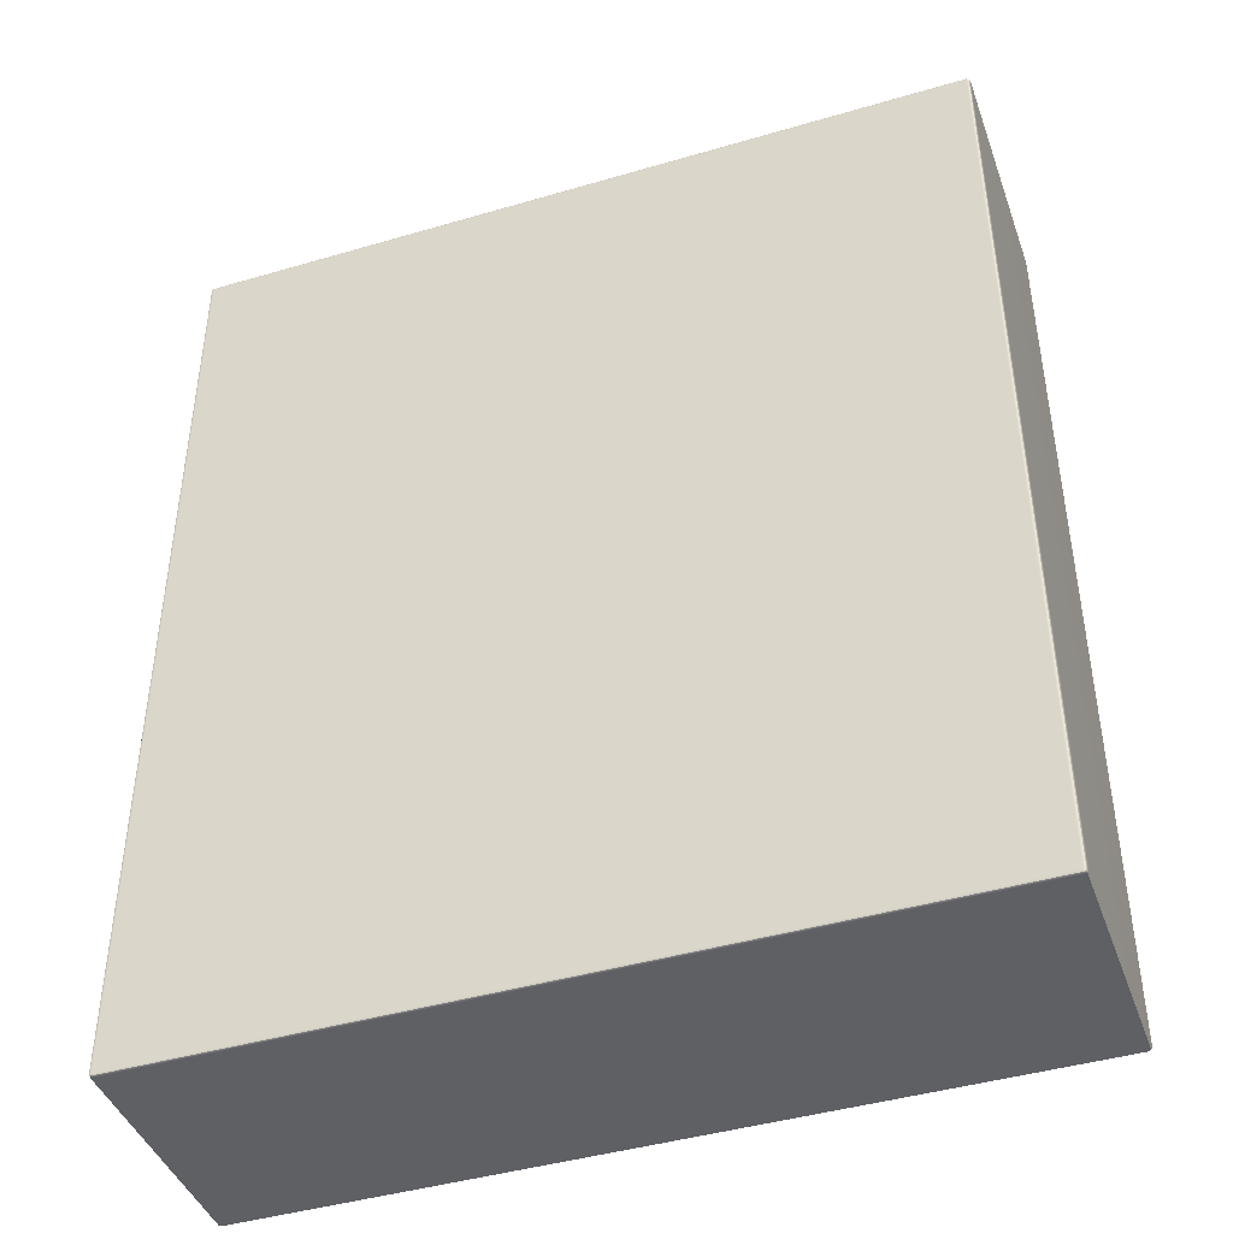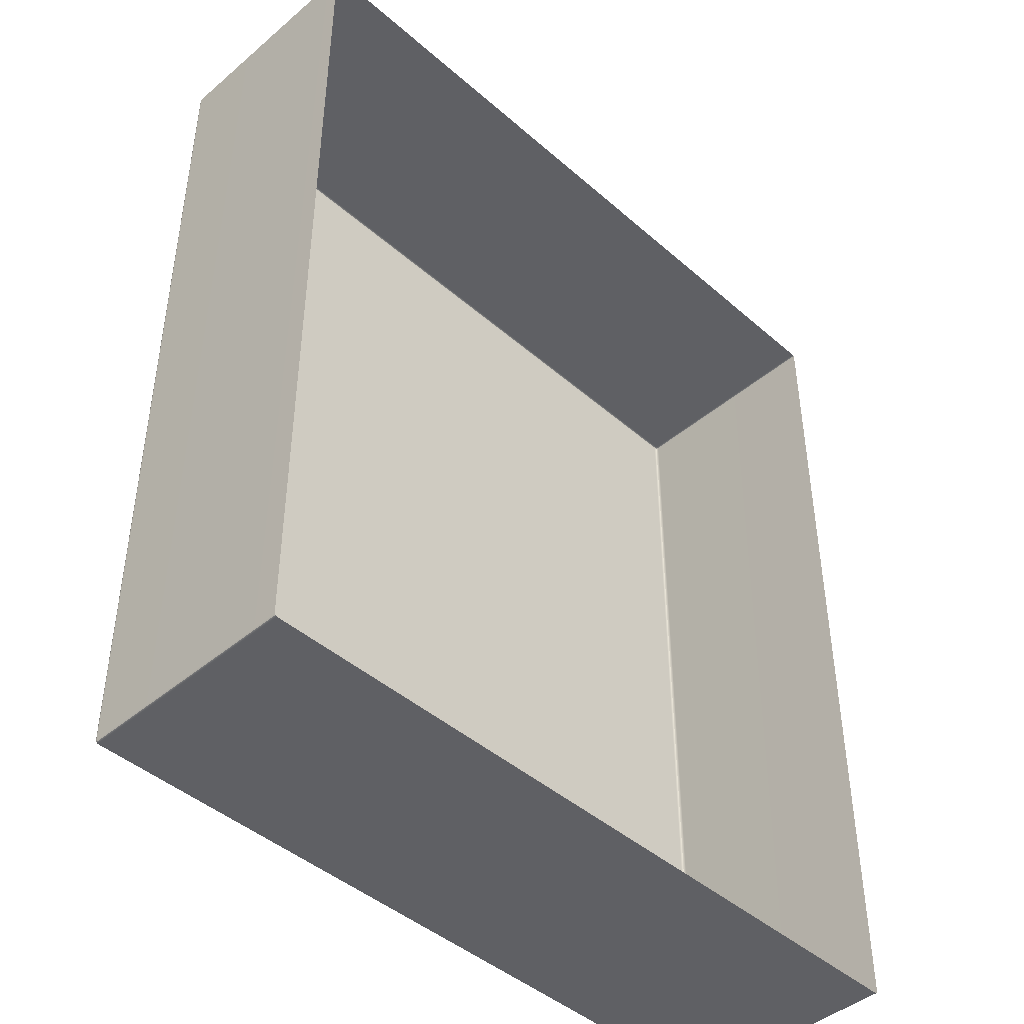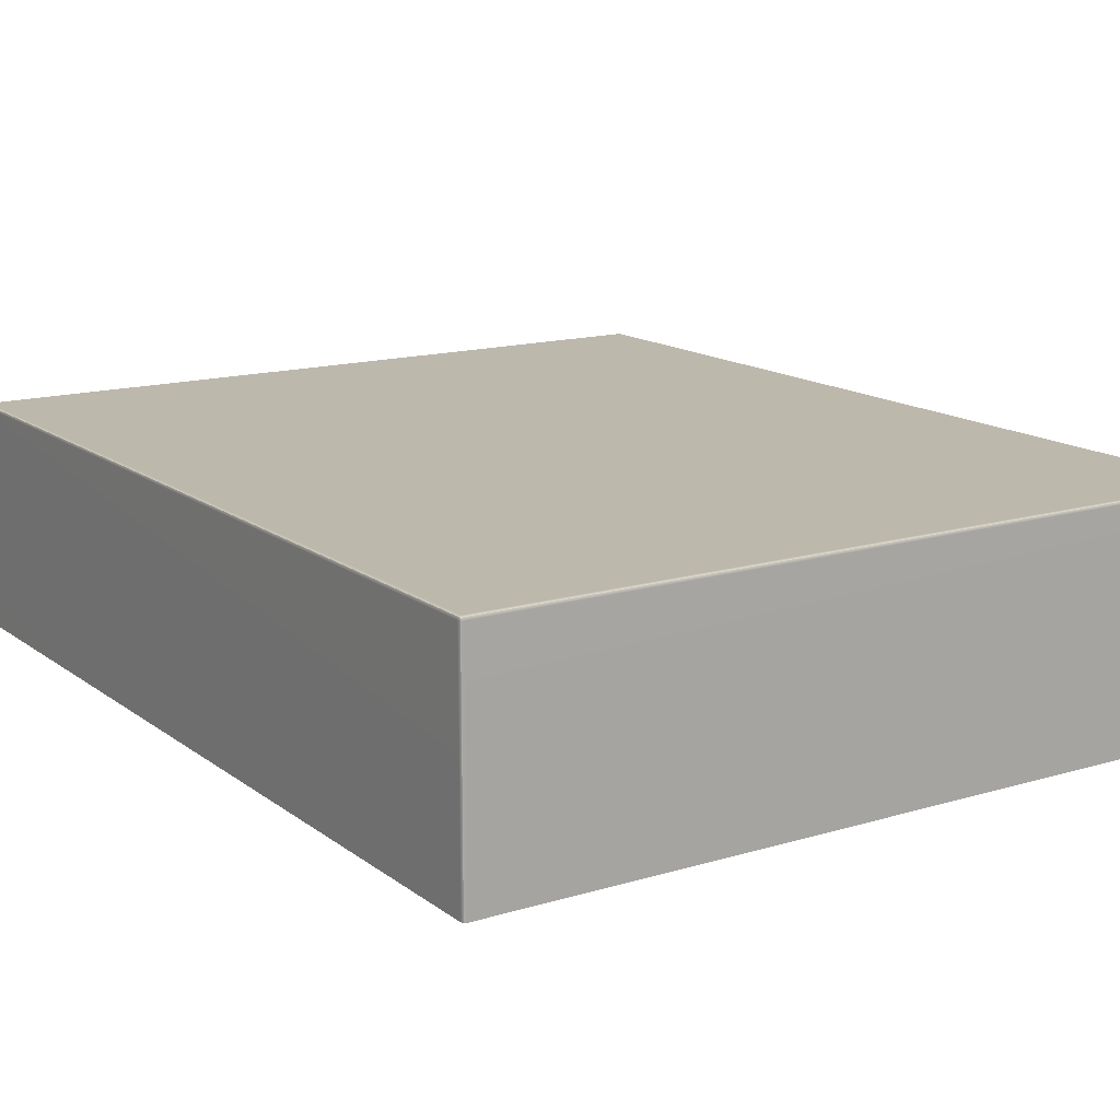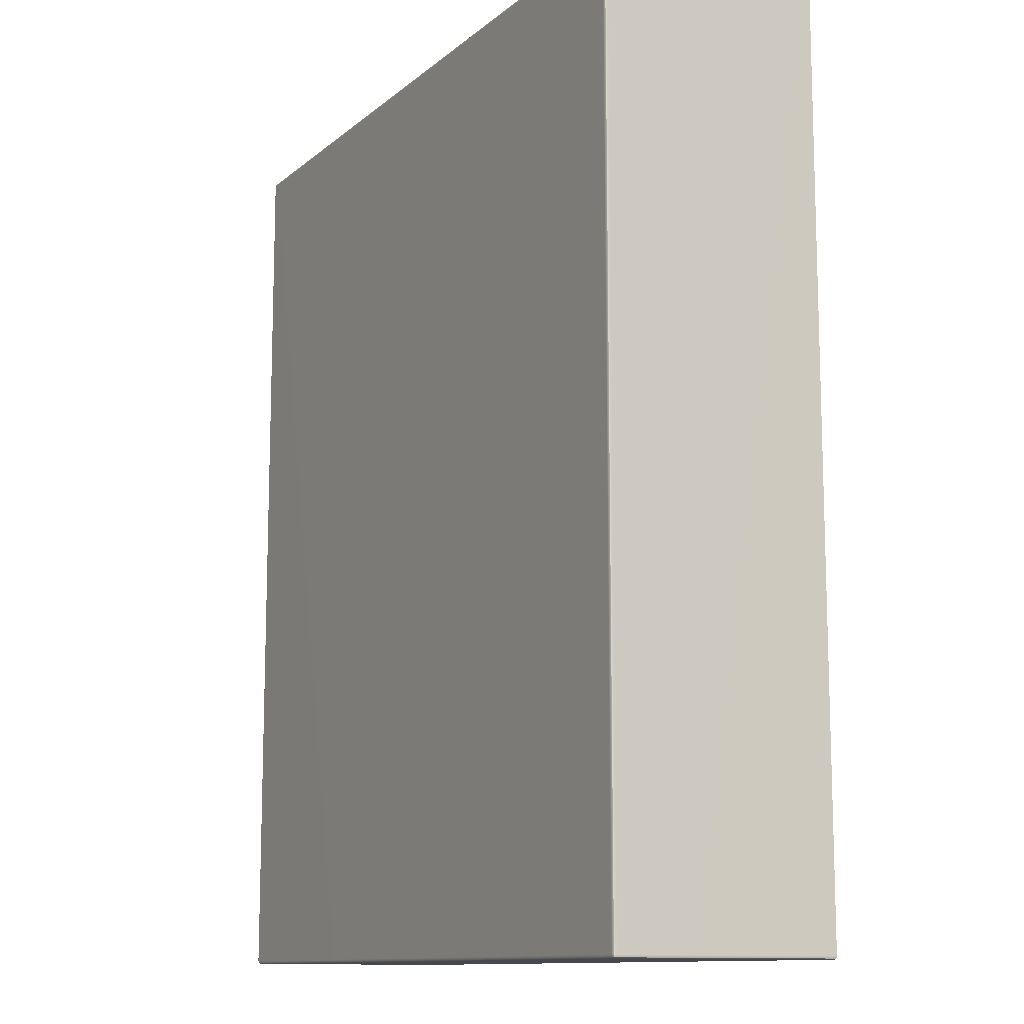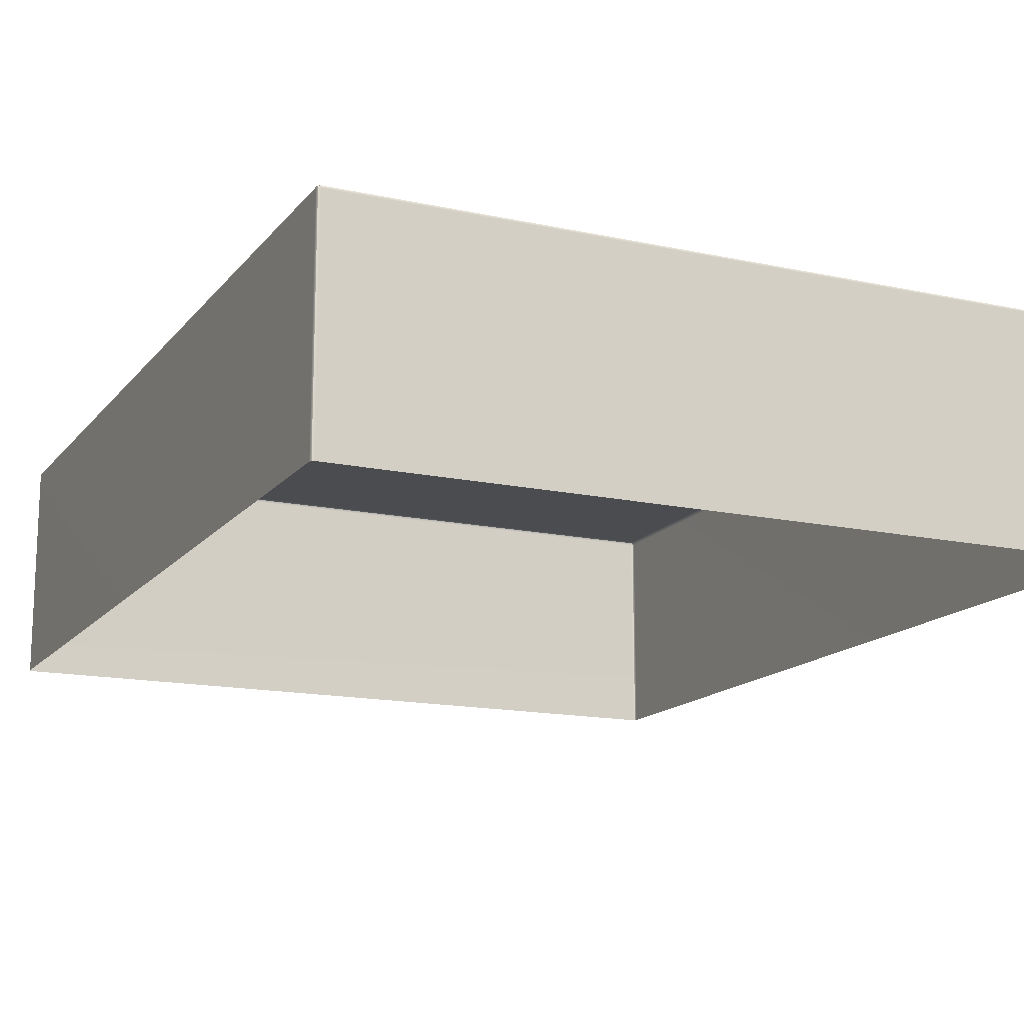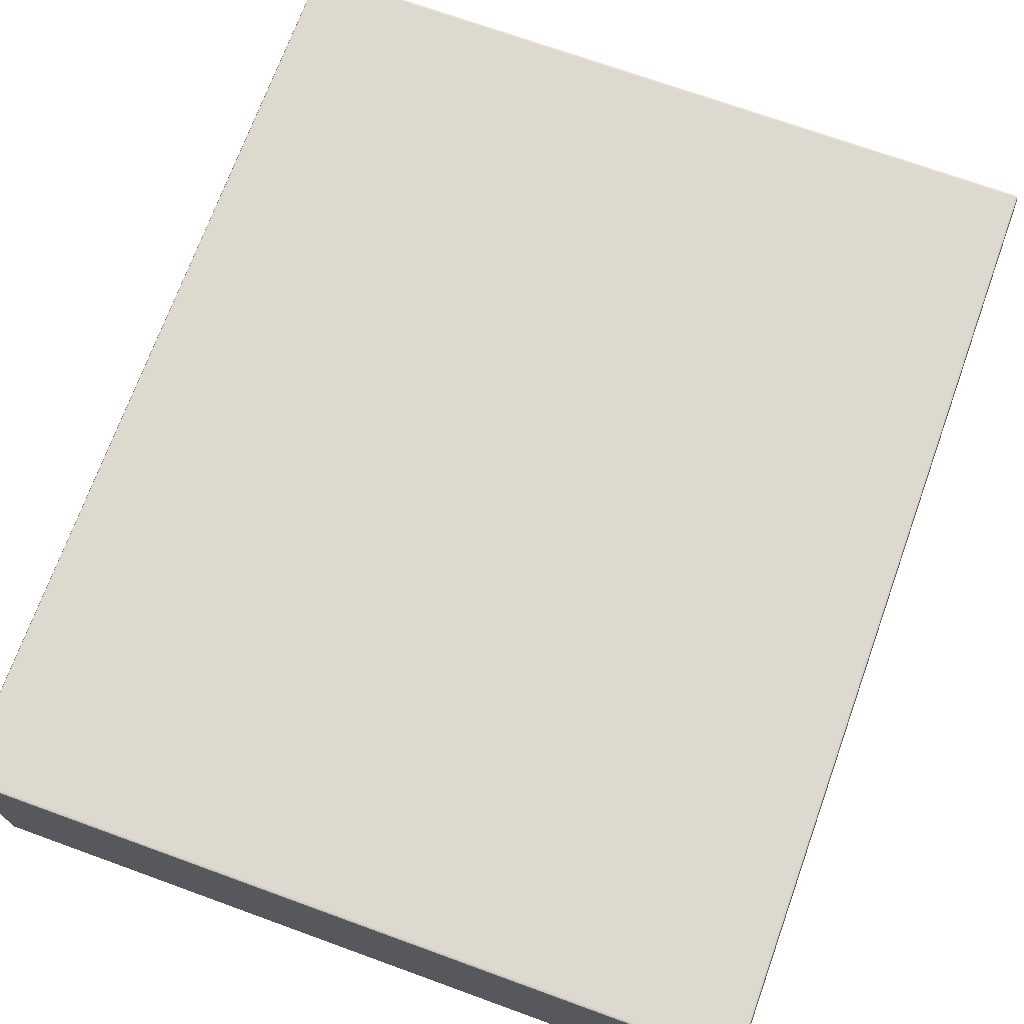
<metadata>
{"format":"obj","ext":"obj","renderer":"f3d","projection":"perspective","resolution":1024,"background":"white","views":[{"elev":-43.2,"azim":-160.8,"up":"+Z"},{"elev":-44.4,"azim":-45.4,"up":"+Z"},{"elev":14.7,"azim":146.9,"up":"+Y"},{"elev":-11.7,"azim":-118.9,"up":"+Z"},{"elev":-15.1,"azim":155.2,"up":"+Y"},{"elev":71.6,"azim":-160.1,"up":"+Y"}]}
</metadata>
<code>
g ENV_platform11_Col
v 4.952 -1.5 6
v 4.984 1.455 5.987
v 4.984 -1.5 5.987
v 4.952 1.455 6
v -4.952 1.455 6
v -4.952 -1.5 6
v -4.984 -1.5 5.987
v -4.984 1.455 5.987
v 4.984 -1.5 5.987
v 4.984 1.455 5.987
v 4.997 1.455 5.955
v 4.997 -1.5 5.955
v 4.997 -1.5 -5.955
v 4.997 1.455 -5.955
v 4.984 1.455 -5.987
v 4.984 -1.5 -5.987
v -4.984 1.455 5.987
v -4.984 -1.5 5.987
v -4.997 -1.5 5.955
v -4.997 1.455 5.955
v -4.997 1.455 -5.955
v -4.997 -1.5 -5.955
v -4.984 -1.5 -5.987
v -4.984 1.455 -5.987
v -4.984 1.455 -5.987
v -4.984 -1.5 -5.987
v -4.952 -1.5 -6
v -4.952 1.455 -6
v 4.952 1.455 -6
v 4.952 -1.5 -6
v 4.984 -1.5 -5.987
v 4.984 1.455 -5.987
v 4.984 1.455 5.987
v 4.978 1.481 5.981
v 4.984 1.487 5.955
v 4.997 1.455 5.955
v 4.997 1.455 -5.955
v 4.984 1.487 -5.955
v 4.984 1.455 -5.987
v 4.978 1.481 -5.981
v 4.984 1.487 5.955
v 4.978 1.481 5.981
v 4.952 1.487 5.987
v 4.952 1.5 5.955
v 4.984 1.487 -5.955
v -4.952 1.5 5.955
v -4.952 1.487 5.987
v 4.952 1.5 -5.955
v -4.984 1.487 5.955
v -4.978 1.481 5.981
v -4.952 1.5 -5.955
v -4.984 1.487 -5.955
v -4.952 1.487 -5.987
v -4.978 1.481 -5.981
v 4.952 1.487 -5.987
v 4.978 1.481 -5.981
v 4.952 1.487 5.987
v 4.978 1.481 5.981
v 4.984 1.455 5.987
v 4.952 1.455 6
v -4.952 1.487 5.987
v -4.952 1.455 6
v -4.984 1.455 5.987
v -4.978 1.481 5.981
v -4.984 1.487 5.955
v -4.978 1.481 5.981
v -4.984 1.455 5.987
v -4.997 1.455 5.955
v -4.984 1.487 -5.955
v -4.997 1.455 -5.955
v -4.984 1.455 -5.987
v -4.978 1.481 -5.981
v -4.952 1.487 -5.987
v -4.978 1.481 -5.981
v -4.984 1.455 -5.987
v -4.952 1.455 -6
v 4.952 1.487 -5.987
v 4.952 1.455 -6
v 4.984 1.455 -5.987
v 4.978 1.481 -5.981
g ENV_platform11_Col_0
f 3 2 1
f 2 4 1
f 1 4 5
f 6 1 5
f 7 6 5
f 8 7 5
f 11 10 9
f 12 11 9
f 12 13 11
f 13 14 11
f 14 13 15
f 13 16 15
f 19 18 17
f 20 19 17
f 19 20 21
f 22 19 21
f 23 22 21
f 24 23 21
f 27 26 25
f 28 27 25
f 27 28 29
f 30 27 29
f 31 30 29
f 32 31 29
g ENV_platform11_Col_1
f 35 34 33
f 36 35 33
f 36 37 35
f 37 38 35
f 37 39 38
f 39 40 38
f 43 42 41
f 44 43 41
f 41 45 44
f 44 46 43
f 46 47 43
f 45 48 44
f 44 48 46
f 46 49 47
f 49 50 47
f 46 51 49
f 48 51 46
f 51 52 49
f 51 53 52
f 51 48 53
f 53 54 52
f 48 55 53
f 48 45 55
f 45 56 55
f 59 58 57
f 60 59 57
f 57 61 60
f 61 62 60
f 62 61 63
f 61 64 63
f 67 66 65
f 68 67 65
f 65 69 68
f 69 70 68
f 70 69 71
f 69 72 71
f 75 74 73
f 76 75 73
f 73 77 76
f 77 78 76
f 78 77 79
f 77 80 79

</code>
